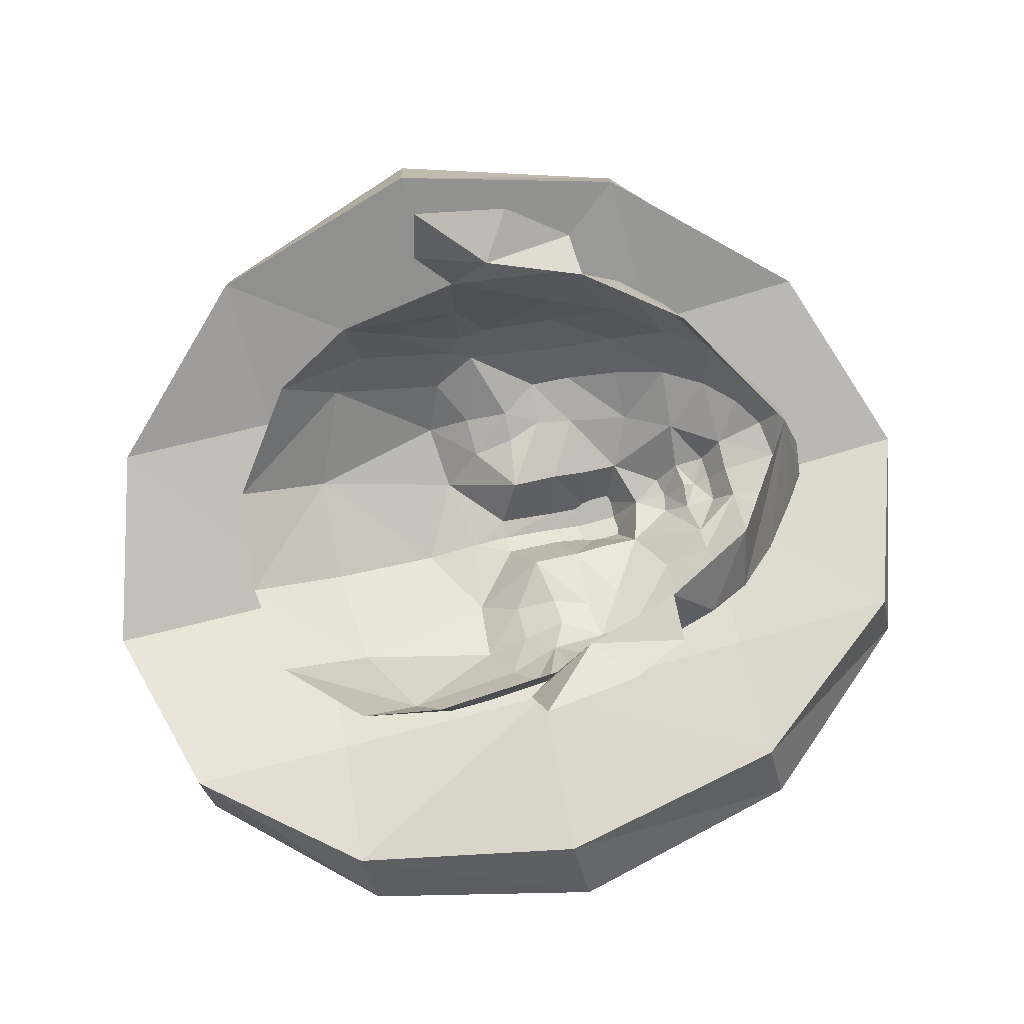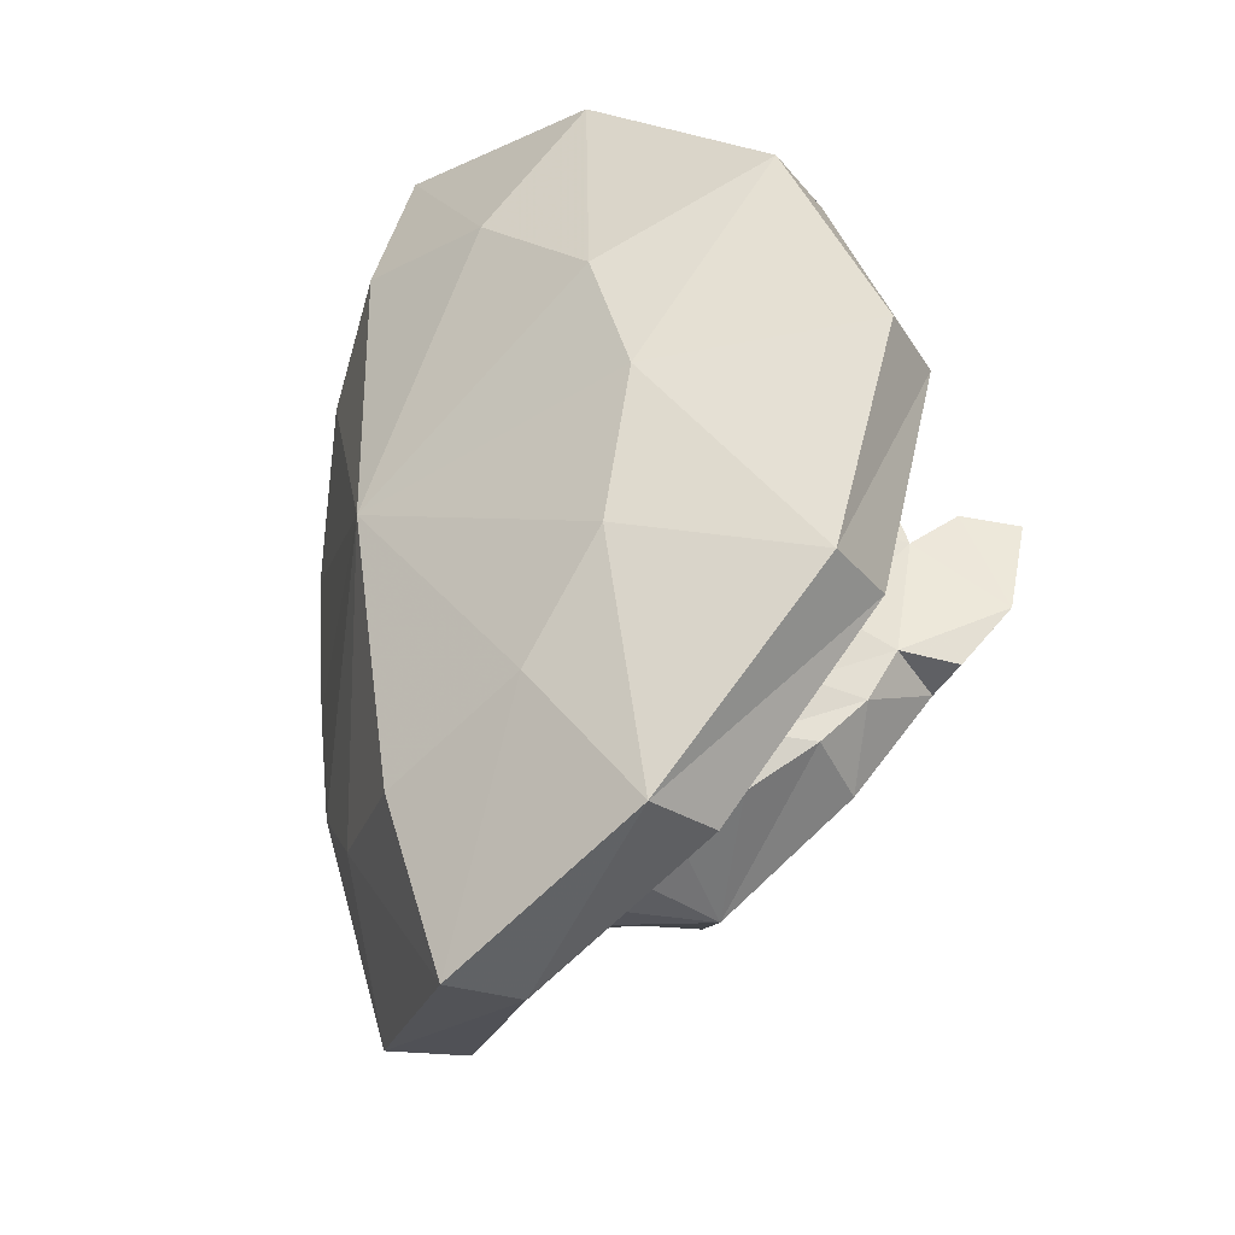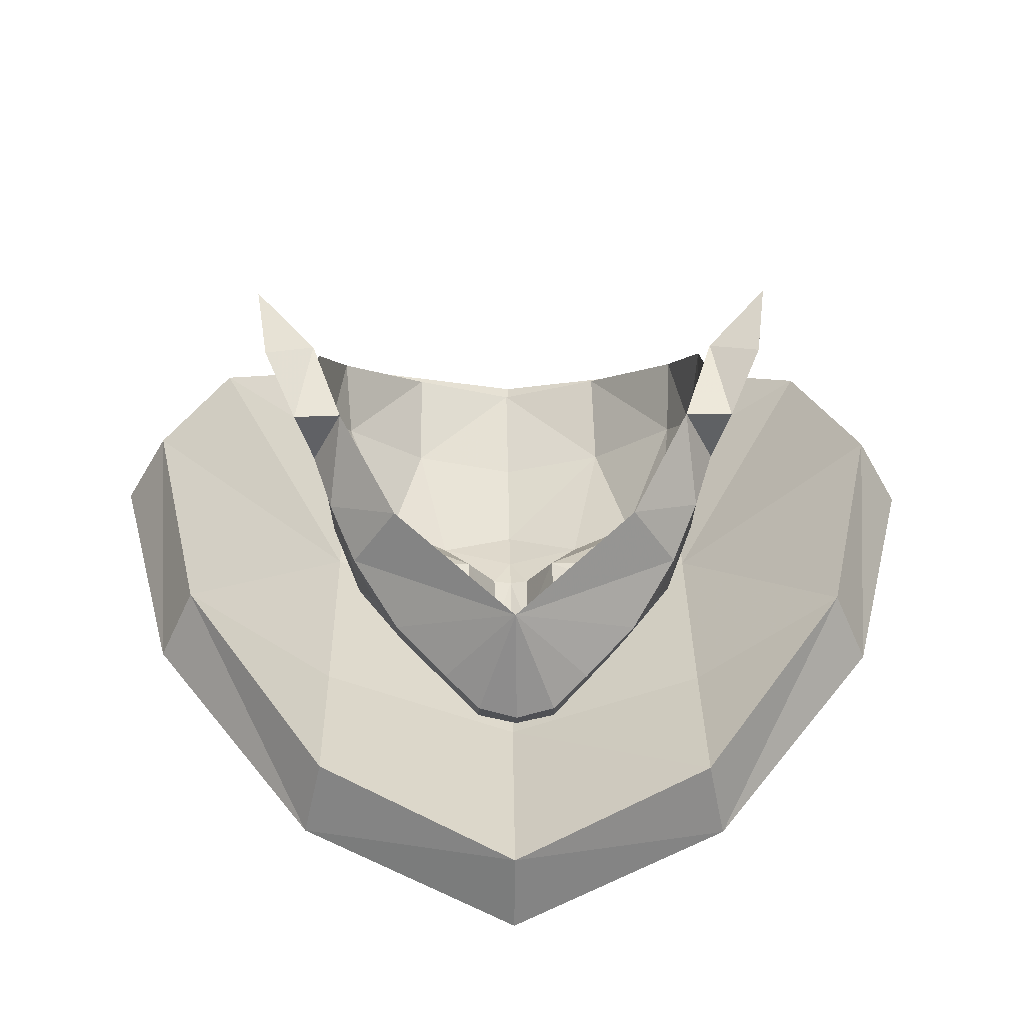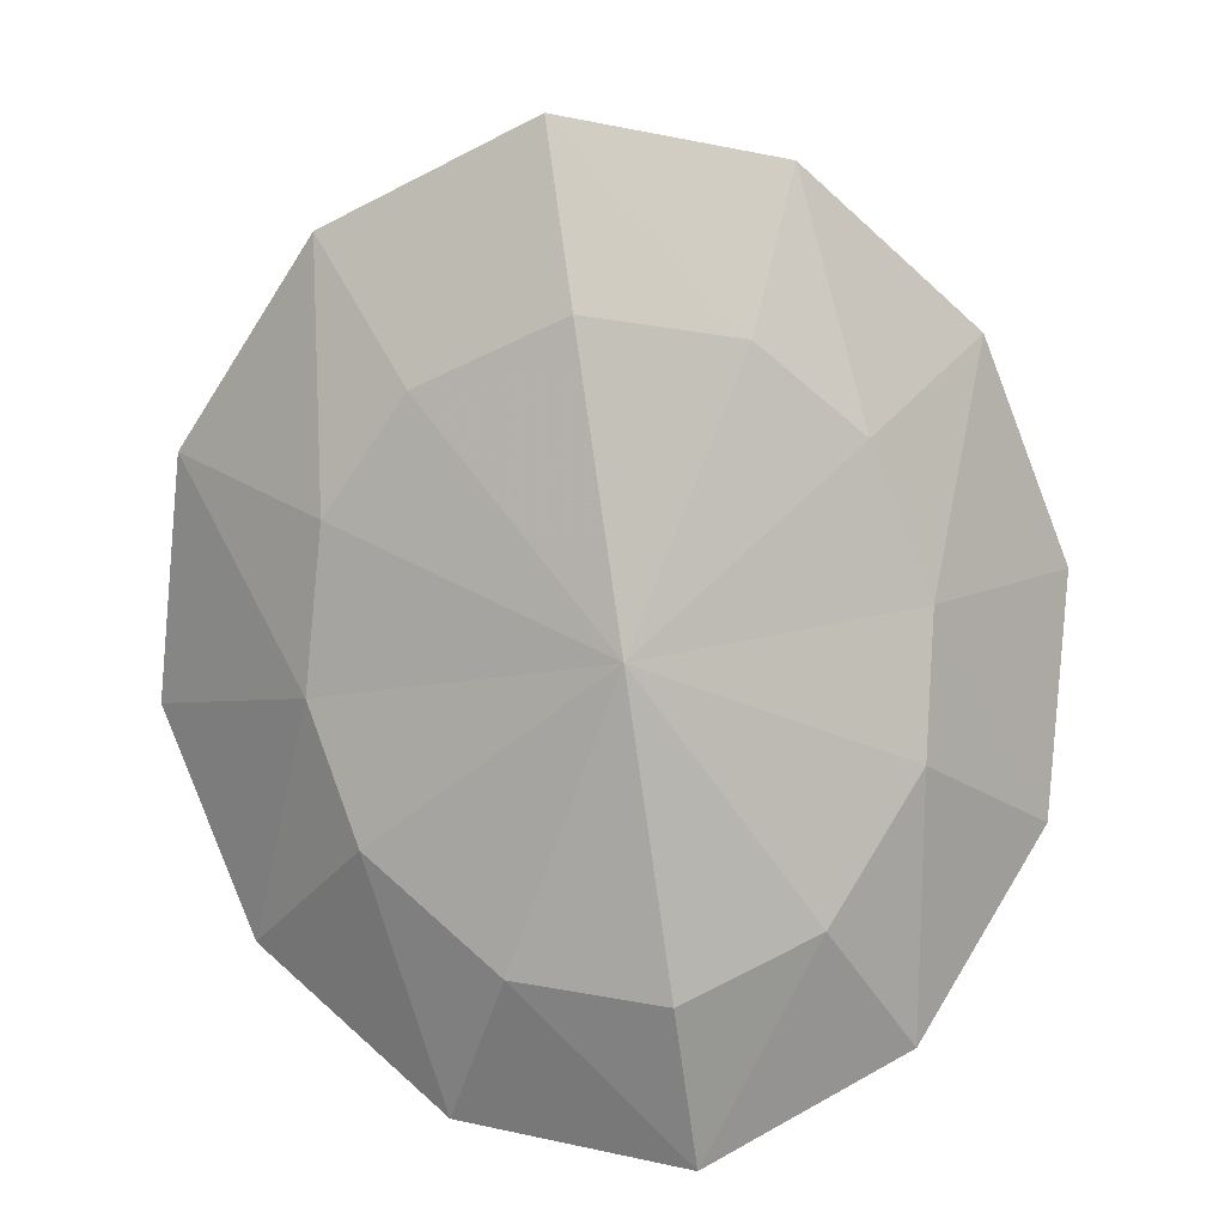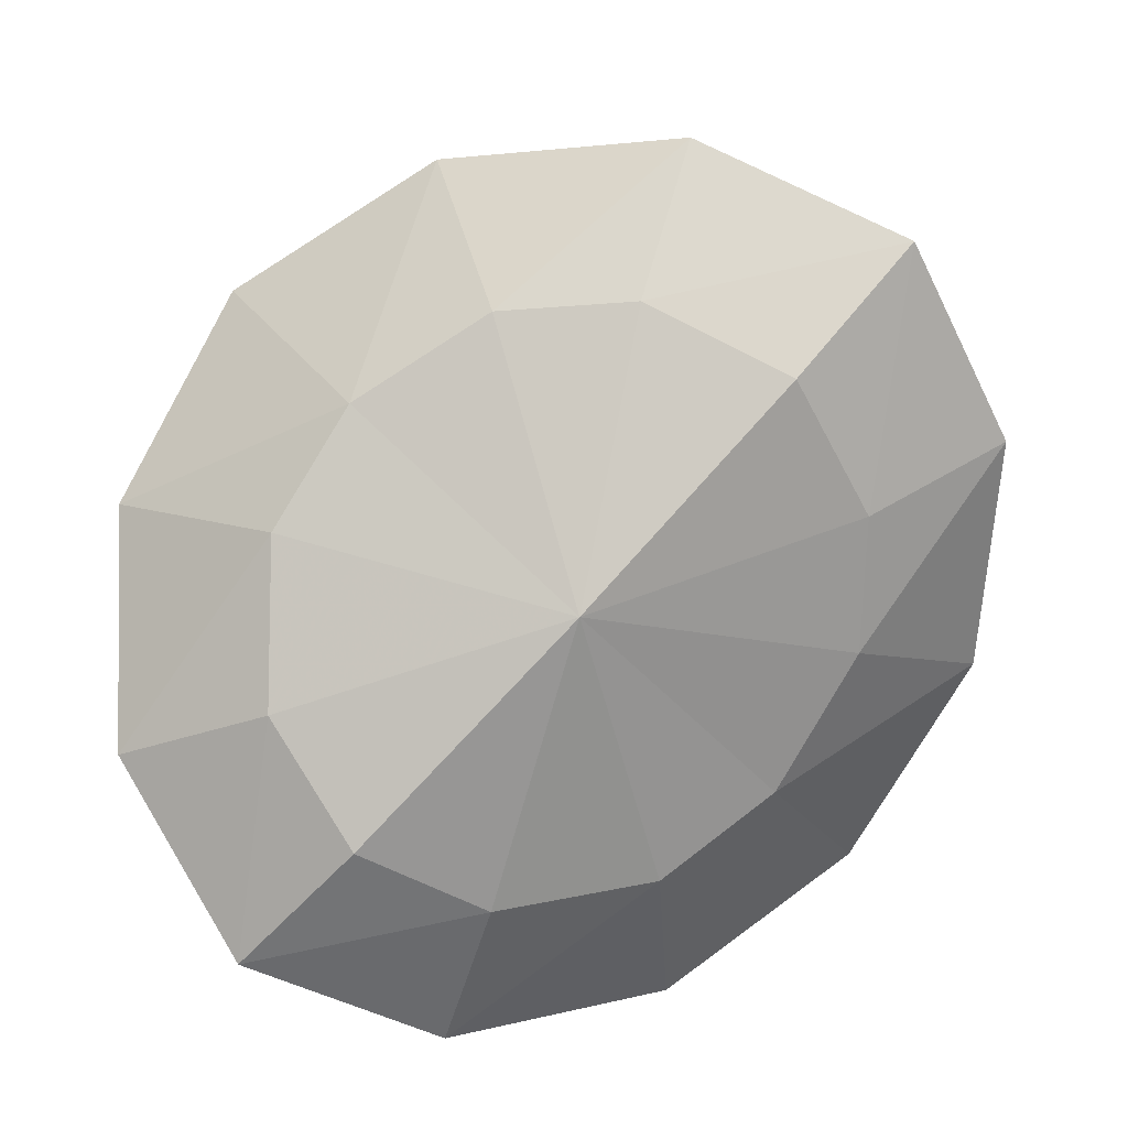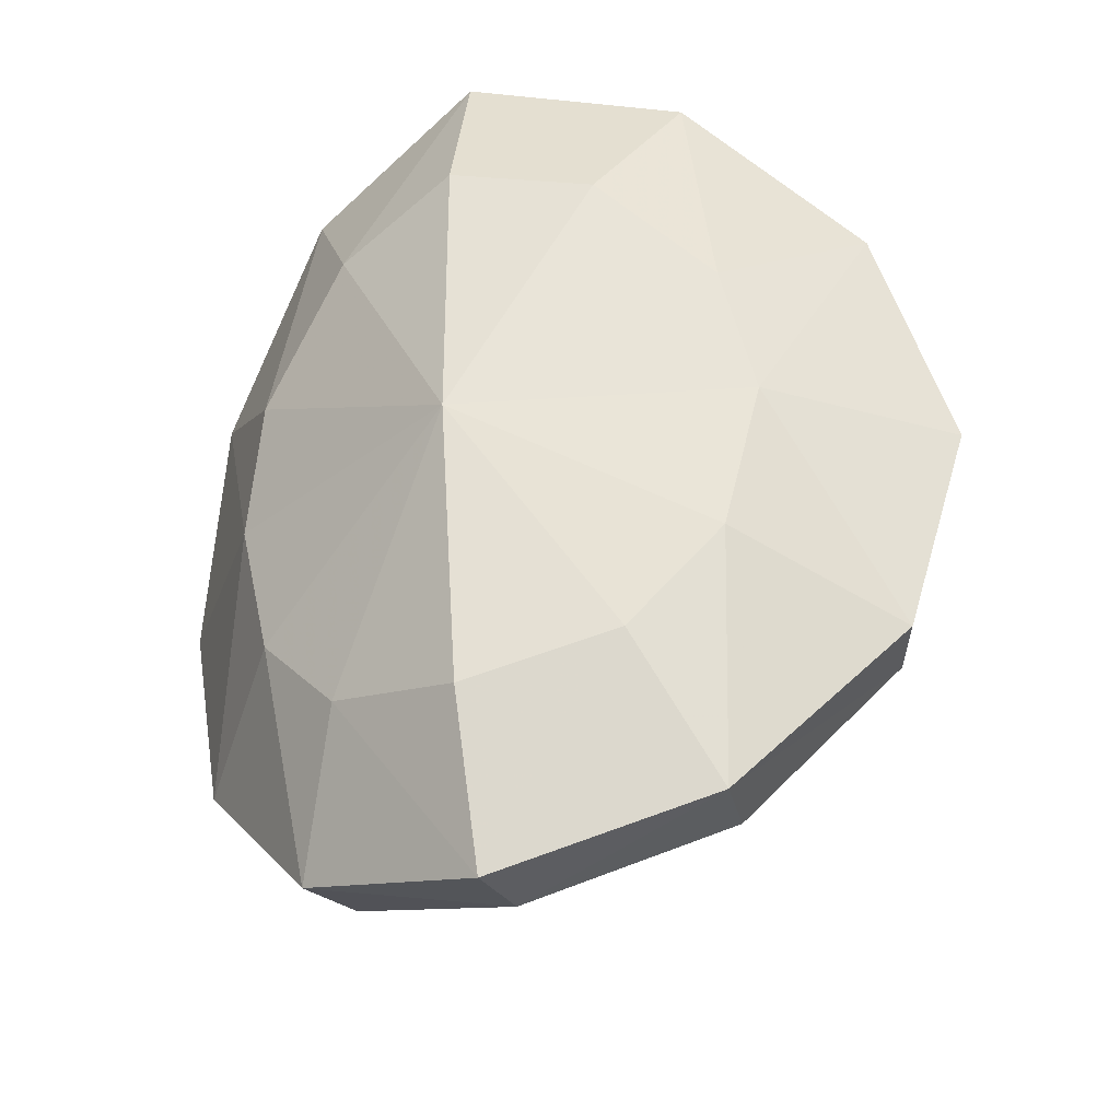
<metadata>
{"format":"obj","ext":"obj","renderer":"f3d","projection":"perspective","resolution":1024,"background":"white","views":[{"elev":72.7,"azim":76.2,"up":"+Y"},{"elev":-41.4,"azim":55.1,"up":"+Z"},{"elev":-51.9,"azim":176.8,"up":"+Z"},{"elev":-78.9,"azim":-171.5,"up":"+Y"},{"elev":-80.0,"azim":137.1,"up":"+Y"},{"elev":-37.9,"azim":21.6,"up":"+Z"}]}
</metadata>
<code>
g common_face_female_2421
v -0.1772 -5.076 84.72
v -0.2241 -6.123 84.65
v 2.555 -5.345 83.9
v 2.387 -4.319 83.98
v 4.635 -4.096 81.82
v 4.25 -3.127 81.92
v 5.408 -3.214 78.95
v 4.922 -2.275 79.07
v 4.609 -3.564 75.93
v 4.224 -2.6 76.07
v 2.507 -4.468 73.59
v 2.339 -3.452 73.76
v -0.2342 -4.099 72.84
v -0.2814 -5.134 72.67
v 4.635 -4.096 81.82
v 3.03 -5.607 80.48
v 3.385 -5.275 78.72
v 5.408 -3.214 78.95
v 2.871 -5.284 76.73
v 4.609 -3.564 75.93
v 4.224 -2.6 76.07
v 2.341 -3.817 75.89
v 2.349 -4.183 78.83
v 4.922 -2.275 79.07
v 2.367 -4.351 81.8
v 4.25 -3.127 81.92
v -0.206 -5.154 81.71
v -0.1772 -5.076 84.72
v 2.387 -4.319 83.98
v -0.2237 -4.984 78.73
v -0.2323 -4.616 75.78
v 2.339 -3.452 73.76
v -0.2342 -4.099 72.84
v 2.555 -5.345 83.9
v 1.593 -6.194 82.05
v 1.661 -5.493 75.41
v 2.507 -4.468 73.59
v -0.2241 -6.123 84.65
v -0.2501 -6.641 82.5
v -0.2814 -5.134 72.67
v -0.2812 -5.943 74.82
v -2.676 -4.094 84.02
v -2.936 -5.101 83.93
v -4.462 -2.738 81.98
v -4.933 -3.669 81.88
v -5.104 -1.828 79.14
v -5.673 -2.72 79.02
v -4.488 -2.211 76.13
v -4.959 -3.137 75.99
v -2.724 -3.226 73.79
v -2.984 -4.223 73.62
v -4.933 -3.669 81.88
v -5.673 -2.72 79.02
v -3.815 -4.954 78.77
v -3.462 -5.317 80.52
v -4.959 -3.137 75.99
v -3.338 -5.007 76.77
v -4.488 -2.211 76.13
v -5.104 -1.828 79.14
v -2.714 -3.957 78.86
v -2.722 -3.591 75.93
v -4.462 -2.738 81.98
v -2.696 -4.125 81.83
v -2.676 -4.094 84.02
v -2.724 -3.226 73.79
v -2.936 -5.101 83.93
v -2.056 -6.031 82.07
v -2.984 -4.223 73.62
v -2.174 -5.322 75.44
v -0.2241 -6.123 84.65
v -0.2501 -6.641 82.5
v -0.2814 -5.134 72.67
v -0.2812 -5.943 74.82
v 0.2094 -3.549 75.42
v -0.205 -3.594 75.44
v -0.2114 -3.448 74.72
v 0.2977 -3.387 74.78
v 0.2972 -3.012 74.5
v -0.1979 -3.061 74.41
v -0.1022 -1.607 74.77
v 0.7555 -2.752 74.82
v 0.1122 -3.951 76.07
v 0.02085 -4.236 76.37
v -0.2225 -4.237 76.32
v -0.211 -3.915 76.04
v 2.377 -1.322 76.5
v 1.517 -0.8854 75.85
v 2.303 -0.2685 77.11
v 2.638 -1.051 77.18
v 1.755 -2.418 75.92
v 2.027 -1.767 75.92
v 2.17 -2.048 76.6
v 0.9355 -3.482 76.04
v 0.6217 -3.566 76.04
v 0.1073 -3.908 75.67
v 3.345 0.1308 77.91
v 2.808 -0.873 78.8
v 2.638 -1.051 77.18
v 2.907 -0.3379 77.12
v 2.732 -0.04436 78.34
v 2.303 -0.2685 77.11
v 3.539 0.2741 79.12
v 3.155 -0.3808 79.24
v 0.3837 -4.107 76.94
v 0.9743 -3.738 76.63
v -0.2172 -4.275 76.75
v 1.273 -3.366 82.38
v 1.228 -3.978 81.2
v 2.297 -3.137 80.68
v 2.416 -2.462 81.44
v -0.1762 -4.499 79.93
v 0.7969 -4.335 79.39
v -0.1416 -4.263 81.31
v 1.256 -3.8 77.89
v 1.799 -3.631 77.83
v 1.477 -3.647 78.34
v 1.092 -3.783 78.36
v 0.6584 -3.185 75.06
v 2.487 -2.569 78.37
v 2.484 -2.674 78.79
v 1.885 -3.35 78.55
v 2.197 -3.123 78
v -0.08222 -3.721 82.57
v 2.578 -2.691 80.22
v 2.076 -3.472 79.21
v 2.378 -2.988 78.94
v -0.2174 -3.911 75.66
v 1.426 -2.38 75.33
v 0.01867 -4.845 77.43
v 0.01232 -4.809 77.14
v 0.3893 -4.046 77.41
v -0.191 -4.415 78.78
v -0.2152 -4.659 78.05
v 0.01049 -4.576 78.04
v 0.05266 -4.368 78.75
v -0.239 -4.937 77.45
v 0.449 -3.829 78.47
v 0.4292 -3.977 77.85
v -0.2414 -4.888 77.15
v 1.024 -3.111 75.46
v 1.552 -3.759 78.9
v 1.157 -3.823 77.42
v 1.74 -3.559 77.3
v 2.101 -3.129 77.38
v 1.581 -3.357 76.64
v 1.97 -2.875 76.62
v 2.365 -2.469 77.43
v 2.483 -1.845 77.46
v 2.653 -1.846 78.78
v 1.057 -3.925 78.89
v 1.355 -3.174 75.98
v 2.671 -2.202 79.74
v -0.613 -3.508 75.43
v -0.7087 -3.345 74.8
v -0.6809 -2.967 74.52
v -1.102 -2.672 74.85
v -0.531 -3.919 76.08
v -0.4623 -4.212 76.37
v -2.482 -1.08 76.58
v -2.693 -0.7815 77.27
v -2.284 -0.03868 77.19
v -1.605 -0.729 75.91
v -2.022 -2.229 75.99
v -2.375 -1.81 76.68
v -2.201 -1.572 75.99
v -0.5357 -3.875 75.69
v -1.019 -3.495 76.06
v -1.004 -3.474 76.07
v -3.253 0.4703 78.02
v -2.89 -0.04139 77.22
v -2.693 -0.7815 77.27
v -2.788 -0.5752 78.9
v -2.647 0.2251 78.43
v -2.284 -0.03868 77.19
v -3.072 -0.05506 79.35
v -3.392 0.6367 79.24
v -0.7912 -4.061 76.95
v -1.351 -3.621 76.67
v -1.398 -3.232 82.43
v -2.471 -2.217 81.52
v -2.487 -2.895 80.76
v -1.481 -3.842 81.24
v -1.147 -4.235 79.42
v -1.596 -3.657 77.94
v -1.414 -3.639 78.4
v -1.775 -3.45 78.4
v -2.116 -3.431 77.89
v -1.042 -3.107 75.09
v -2.697 -2.3 78.46
v -2.472 -2.88 78.08
v -2.53 -2.852 78.73
v -2.682 -2.406 78.88
v -2.74 -2.421 80.31
v -2.616 -2.721 78.99
v -2.359 -3.232 79.29
v -1.704 -2.25 75.38
v -0.488 -4.82 77.44
v -0.7766 -3.994 77.42
v -0.4837 -4.784 77.15
v -0.4294 -4.342 78.76
v -0.4382 -4.553 78.05
v -0.7541 -3.761 78.49
v -0.7944 -3.916 77.87
v -1.379 -2.992 75.5
v -1.846 -3.563 78.96
v -1.517 -3.689 77.46
v -2.073 -3.365 77.37
v -2.386 -2.893 77.45
v -2.259 -2.657 76.69
v -1.921 -3.177 76.69
v -2.583 -2.208 77.52
v -2.637 -1.572 77.54
v -2.761 -1.56 78.88
v -1.371 -3.783 78.94
v -1.695 -3.012 76.03
v -2.798 -1.922 79.83
v 3.03 -5.607 80.48
v -0.2746 -6.554 78.58
v 3.385 -5.275 78.72
v 1.593 -6.194 82.05
v -0.2746 -6.554 78.58
v -0.2746 -6.554 78.58
v 1.661 -5.493 75.41
v 2.871 -5.284 76.73
v 2.808 -0.873 78.8
v 2.732 -0.04436 78.34
v 1.603 -4.026 79.45
v -0.2177 -3.995 75.88
v -0.1863 -4.425 79.24
v 2.776 -1.586 80.39
v -2.788 -0.5752 78.9
v -2.647 0.2251 78.43
v -1.922 -3.845 79.51
v -2.773 -1.296 80.49
f 1 2 3
f 3 4 1
f 4 3 5
f 5 6 4
f 6 5 7
f 7 8 6
f 8 7 9
f 9 10 8
f 10 9 11
f 11 12 10
f 13 12 11
f 11 14 13
f 15 16 17
f 17 18 15
f 17 19 20
f 20 18 17
f 21 22 23
f 23 24 21
f 23 25 26
f 26 24 23
f 27 28 29
f 29 25 27
f 27 25 23
f 23 30 27
f 30 23 22
f 22 31 30
f 32 33 31
f 31 22 32
f 34 35 16
f 16 15 34
f 19 36 37
f 37 20 19
f 38 39 35
f 35 34 38
f 40 37 36
f 36 41 40
f 1 42 43
f 43 2 1
f 42 44 45
f 45 43 42
f 44 46 47
f 47 45 44
f 46 48 49
f 49 47 46
f 48 50 51
f 51 49 48
f 51 50 13
f 13 14 51
f 52 53 54
f 54 55 52
f 54 53 56
f 56 57 54
f 58 59 60
f 60 61 58
f 60 59 62
f 62 63 60
f 27 63 64
f 64 28 27
f 27 30 60
f 60 63 27
f 30 31 61
f 61 60 30
f 65 61 31
f 31 33 65
f 66 52 55
f 55 67 66
f 68 69 57
f 57 56 68
f 70 66 67
f 67 71 70
f 69 68 72
f 72 73 69
f 74 75 76
f 76 77 74
f 78 79 80
f 80 81 78
f 82 83 84
f 84 85 82
f 86 87 88
f 88 89 86
f 90 91 86
f 86 92 90
f 74 93 94
f 94 95 74
f 96 97 98
f 98 99 96
f 100 96 99
f 99 101 100
f 96 102 103
f 103 97 96
f 104 83 94
f 94 105 104
f 83 104 106
f 106 84 83
f 107 108 109
f 109 110 107
f 111 112 108
f 108 113 111
f 114 115 116
f 116 117 114
f 78 81 118
f 118 77 78
f 119 120 121
f 121 122 119
f 108 107 123
f 123 113 108
f 124 109 125
f 125 126 124
f 95 127 75
f 75 74 95
f 91 128 80
f 80 87 91
f 129 130 104
f 104 131 129
f 132 133 134
f 134 135 132
f 129 134 133
f 133 136 129
f 137 135 134
f 134 138 137
f 130 129 136
f 136 139 130
f 140 118 81
f 81 128 140
f 78 77 76
f 76 79 78
f 121 115 122
f 115 121 116
f 125 141 121
f 121 126 125
f 114 137 138
f 138 142 114
f 115 114 142
f 142 143 115
f 122 115 143
f 143 144 122
f 144 143 145
f 145 146 144
f 147 144 146
f 146 92 147
f 119 122 144
f 144 147 119
f 148 149 119
f 119 147 148
f 129 131 138
f 138 134 129
f 150 117 116
f 116 141 150
f 140 128 90
f 90 151 140
f 152 124 126
f 126 120 152
f 89 148 92
f 92 86 89
f 153 154 76
f 76 75 153
f 155 156 80
f 80 79 155
f 157 85 84
f 84 158 157
f 159 160 161
f 161 162 159
f 163 164 159
f 159 165 163
f 153 166 167
f 167 168 153
f 169 170 171
f 171 172 169
f 173 174 170
f 170 169 173
f 169 172 175
f 175 176 169
f 177 178 167
f 167 158 177
f 158 84 106
f 106 177 158
f 179 180 181
f 181 182 179
f 111 113 182
f 182 183 111
f 184 185 186
f 186 187 184
f 155 154 188
f 188 156 155
f 189 190 191
f 191 192 189
f 182 113 123
f 123 179 182
f 193 194 195
f 195 181 193
f 166 153 75
f 75 127 166
f 165 162 80
f 80 196 165
f 197 198 177
f 177 199 197
f 132 200 201
f 201 133 132
f 197 136 133
f 133 201 197
f 202 203 201
f 201 200 202
f 199 139 136
f 136 197 199
f 204 196 156
f 156 188 204
f 155 79 76
f 76 154 155
f 187 191 190
f 191 187 186
f 195 194 191
f 191 205 195
f 184 206 203
f 203 202 184
f 187 207 206
f 206 184 187
f 190 208 207
f 207 187 190
f 208 209 210
f 210 207 208
f 211 164 209
f 209 208 211
f 189 211 208
f 208 190 189
f 212 211 189
f 189 213 212
f 197 201 203
f 203 198 197
f 214 205 186
f 186 185 214
f 204 215 163
f 163 196 204
f 216 192 194
f 194 193 216
f 160 159 164
f 164 212 160
f 32 22 21
f 25 29 26
f 217 218 219
f 220 221 217
f 222 73 223
f 71 221 220
f 218 224 219
f 224 222 223
f 65 58 61
f 63 62 64
f 55 54 218
f 67 55 218
f 218 69 73
f 71 67 218
f 218 54 57
f 218 57 69
f 94 82 95
f 225 148 89
f 99 98 101
f 97 103 226
f 102 96 100
f 103 102 226
f 106 104 130
f 125 227 141
f 227 109 108
f 228 95 82
f 127 95 228
f 85 228 82
f 91 90 128
f 131 142 138
f 137 114 117
f 150 227 112
f 149 120 119
f 110 109 124
f 145 105 151
f 104 105 142
f 135 229 132
f 225 230 149
f 149 148 225
f 90 92 146
f 112 111 229
f 137 150 112
f 137 112 135
f 227 125 109
f 91 87 86
f 81 80 128
f 140 74 118
f 90 146 151
f 106 130 139
f 135 112 229
f 74 77 118
f 145 151 146
f 116 121 141
f 141 227 150
f 93 105 94
f 227 108 112
f 147 92 148
f 143 142 105
f 152 120 149
f 230 152 149
f 143 105 145
f 142 131 104
f 137 117 150
f 110 124 230
f 230 124 152
f 126 121 120
f 94 83 82
f 105 93 151
f 93 74 140
f 93 140 151
f 166 157 167
f 160 212 231
f 174 171 170
f 232 175 172
f 173 169 176
f 232 176 175
f 199 177 106
f 205 233 195
f 182 181 233
f 157 166 228
f 228 166 127
f 157 228 85
f 196 163 165
f 203 206 198
f 185 184 202
f 183 233 214
f 189 192 213
f 193 181 180
f 215 178 210
f 206 178 177
f 132 229 200
f 213 234 231
f 231 212 213
f 209 164 163
f 229 111 183
f 183 214 202
f 200 183 202
f 181 195 233
f 159 162 165
f 196 80 156
f 188 153 204
f 215 209 163
f 139 199 106
f 229 183 200
f 188 154 153
f 209 215 210
f 205 191 186
f 214 233 205
f 167 178 168
f 183 182 233
f 212 164 211
f 178 206 207
f 213 192 216
f 213 216 234
f 210 178 207
f 177 198 206
f 214 185 202
f 234 193 180
f 216 193 234
f 192 191 194
f 157 158 167
f 215 168 178
f 204 153 168
f 215 204 168

</code>
